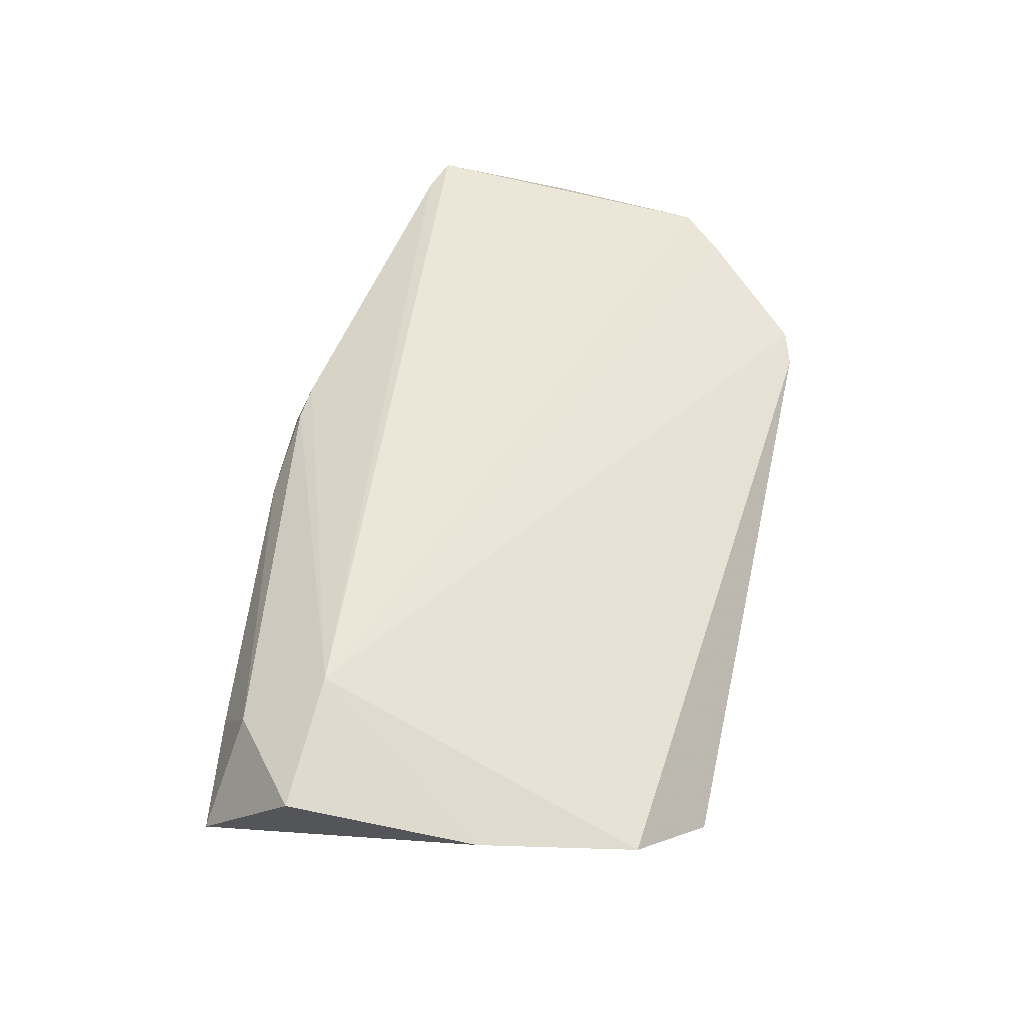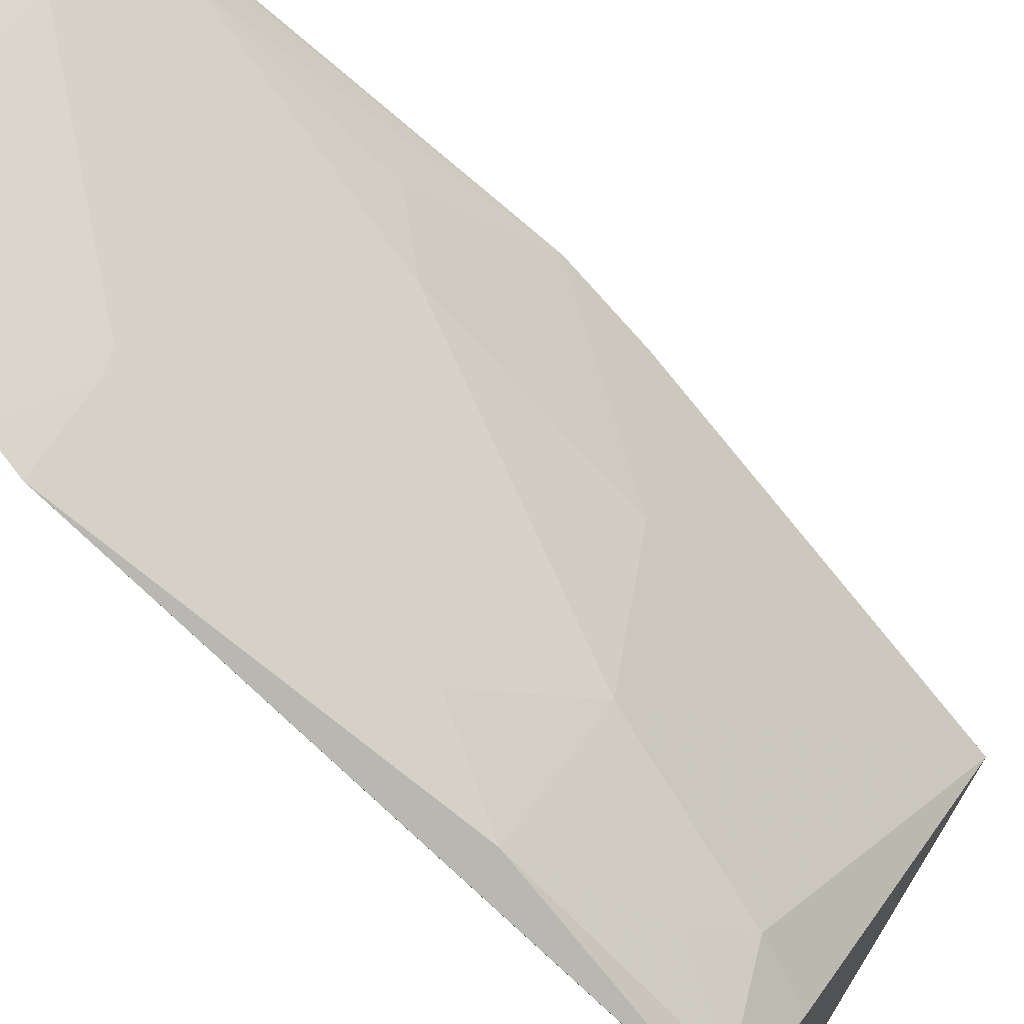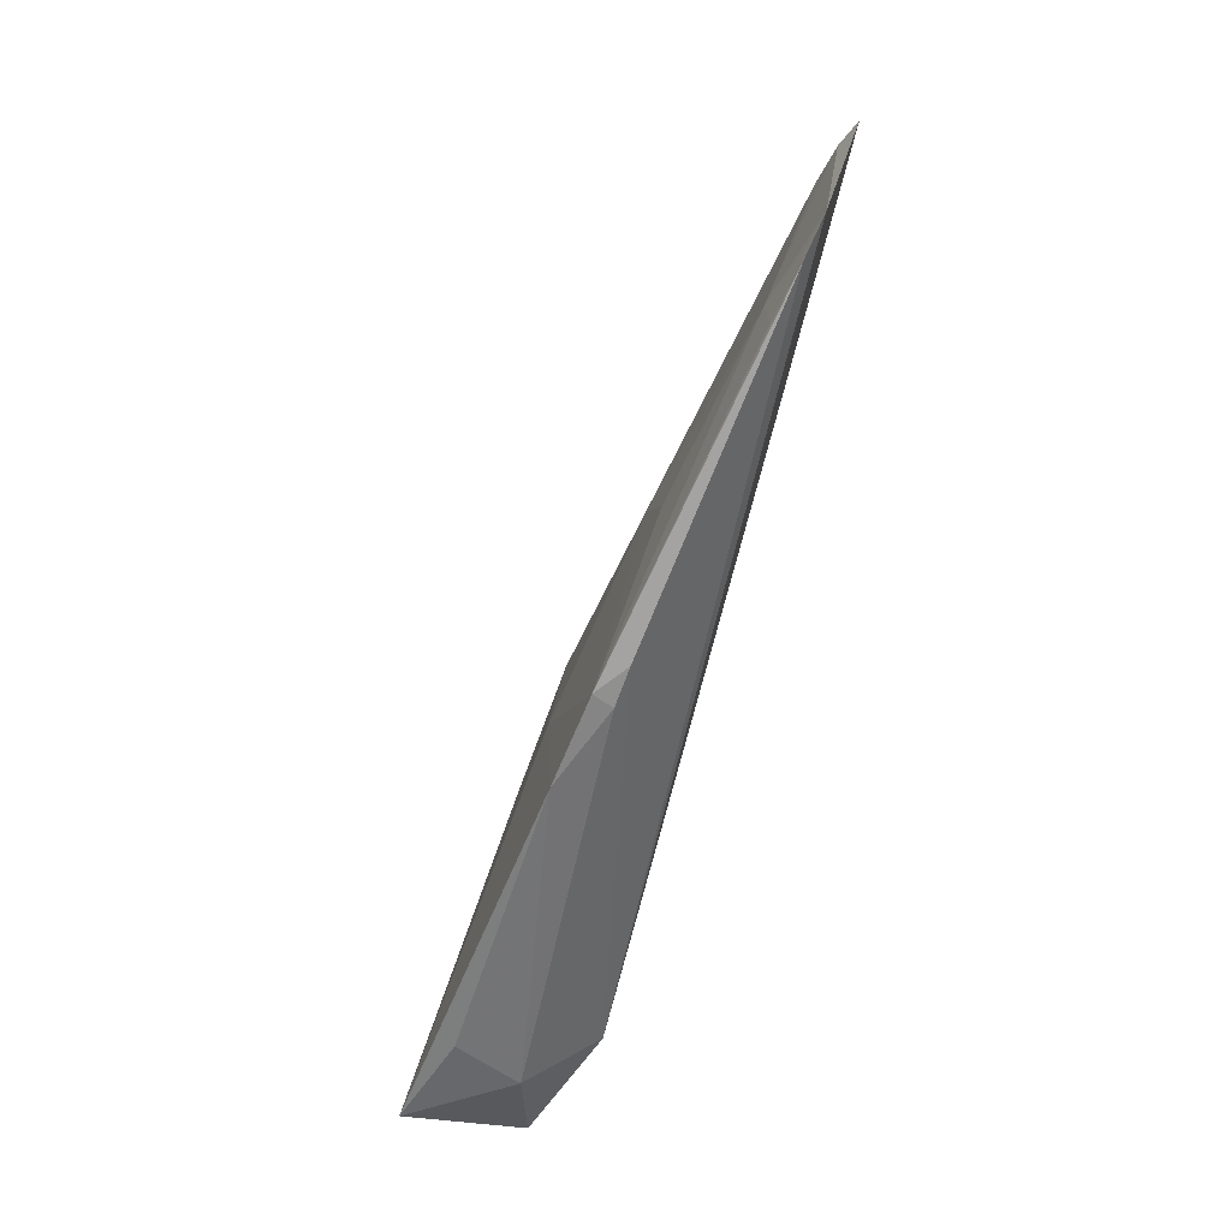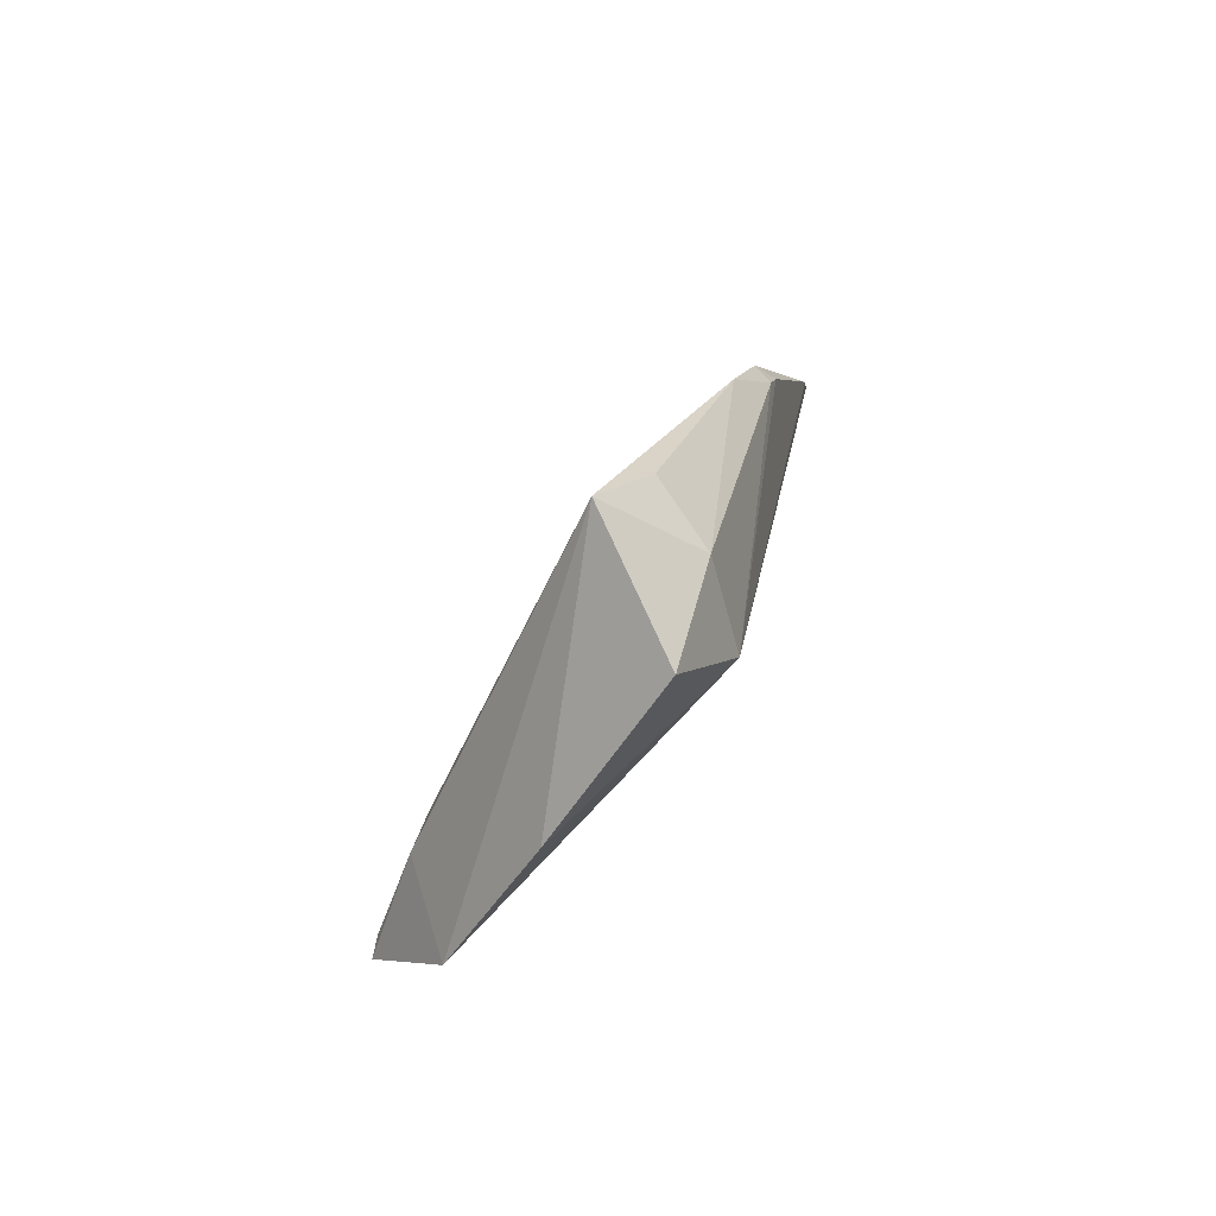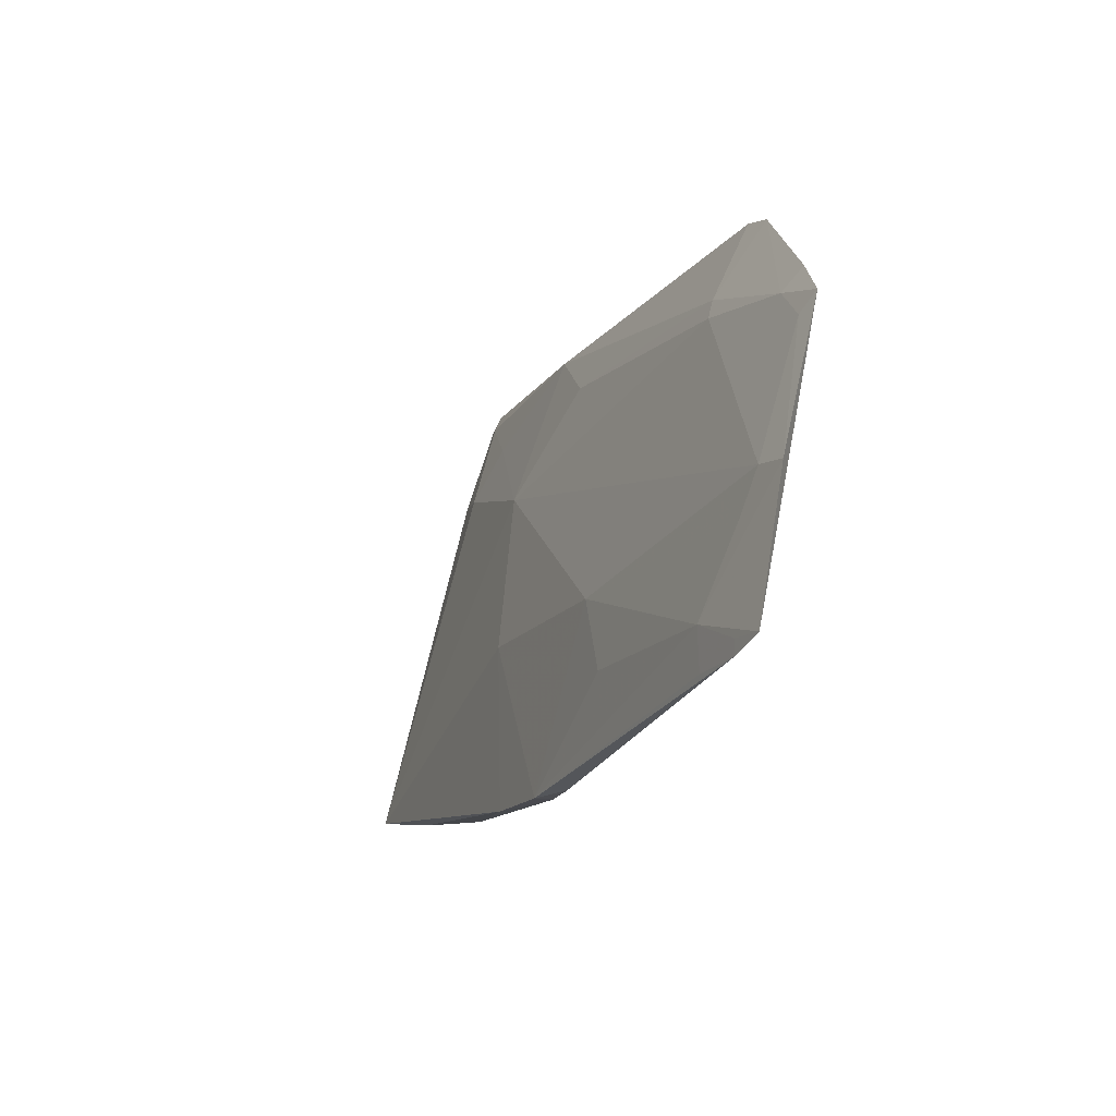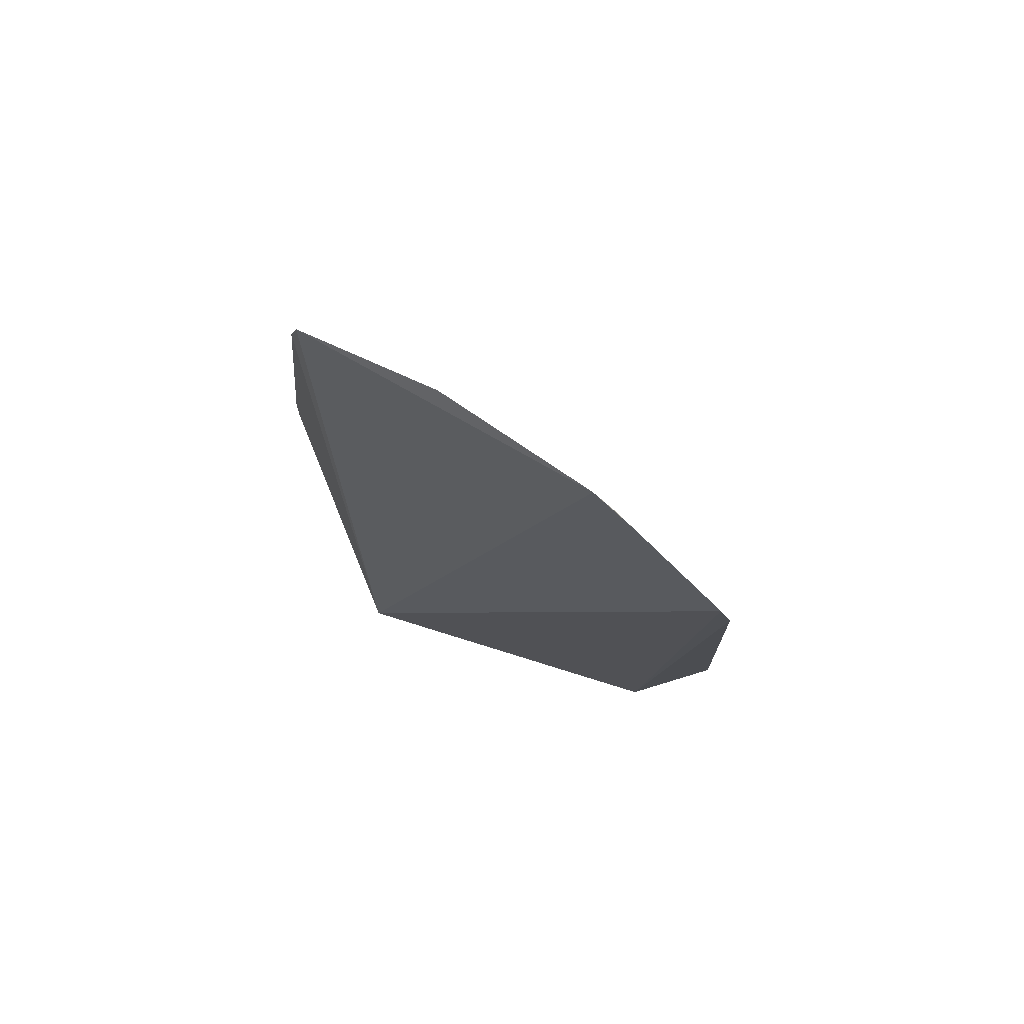
<metadata>
{"format":"obj","ext":"obj","renderer":"f3d","projection":"perspective","resolution":1024,"background":"white","views":[{"elev":-54.7,"azim":-121.2,"up":"+Z"},{"elev":-66.6,"azim":19.2,"up":"+Y"},{"elev":31.5,"azim":169.2,"up":"+Z"},{"elev":-60.3,"azim":132.3,"up":"+Z"},{"elev":79.1,"azim":170.0,"up":"+Z"},{"elev":56.8,"azim":-80.9,"up":"+Z"}]}
</metadata>
<code>
v 0.2167 -0.2147 -0.1915
v 0.3797 -0.05796 -0.4015
v 0.3066 -0.1608 -0.3037
v 0.256 -0.06449 -0.1186
v 0.3116 -0.0663 -0.3872
v 0.2907 -0.1042 -0.214
v 0.2115 -0.1672 -0.1188
v 0.3122 -0.0434 -0.2431
v 0.3038 -0.1836 -0.4125
v 0.3218 -0.1045 -0.2879
v 0.3184 -0.04449 -0.2382
v 0.2123 -0.211 -0.179
v 0.2491 -0.06863 -0.1066
v 0.237 -0.1819 -0.1806
v 0.3072 -0.04454 -0.2301
v 0.3411 -0.051 -0.3879
v 0.3366 -0.0685 -0.4243
v 0.3089 -0.2076 -0.3827
v 0.2631 -0.0781 -0.1375
v 0.3309 -0.04457 -0.2693
v 0.2112 -0.1798 -0.1345
v 0.2387 -0.1184 -0.1189
v 0.2341 -0.1887 -0.1841
v 0.3202 -0.1305 -0.4238
v 0.3251 -0.1779 -0.3864
v 0.3047 -0.214 -0.3846
v 0.2652 -0.06343 -0.1364
v 0.2915 -0.07789 -0.198
v 0.2551 -0.06968 -0.1187
v 0.3615 -0.05191 -0.3698
v 0.2176 -0.162 -0.124
v 0.233 -0.1163 -0.1069
v 0.2787 -0.2101 -0.3052
v 0.2192 -0.1737 -0.139
v 0.3216 -0.1759 -0.3637
v 0.2464 -0.1046 -0.124
v 0.2763 -0.1912 -0.2738
v 0.308 -0.2071 -0.3765
v 0.3068 -0.1913 -0.3485
f 10 6 3
f 10 3 2
f 11 6 10
f 12 9 1
f 12 5 9
f 13 4 5
f 13 5 7
f 15 8 5
f 15 5 4
f 15 11 8
f 15 4 11
f 16 5 8
f 17 16 2
f 17 5 16
f 20 8 11
f 20 16 8
f 20 11 10
f 20 10 2
f 21 7 5
f 21 5 12
f 22 14 3
f 22 3 6
f 23 12 1
f 24 9 5
f 24 5 17
f 24 17 2
f 24 2 9
f 25 9 2
f 26 1 9
f 26 25 18
f 26 9 25
f 27 19 11
f 27 11 4
f 28 19 6
f 28 6 11
f 28 11 19
f 29 4 13
f 29 13 19
f 29 27 4
f 29 19 27
f 30 20 2
f 30 2 16
f 30 16 20
f 32 19 13
f 32 13 7
f 32 31 22
f 32 7 31
f 33 23 1
f 33 1 26
f 34 21 12
f 34 12 23
f 34 7 21
f 34 23 14
f 34 31 7
f 34 14 22
f 34 22 31
f 35 25 2
f 35 2 3
f 36 32 22
f 36 19 32
f 36 22 6
f 36 6 19
f 37 33 3
f 37 3 14
f 37 14 23
f 37 23 33
f 38 33 26
f 38 26 18
f 38 18 25
f 38 25 35
f 39 35 3
f 39 3 33
f 39 38 35
f 39 33 38

</code>
